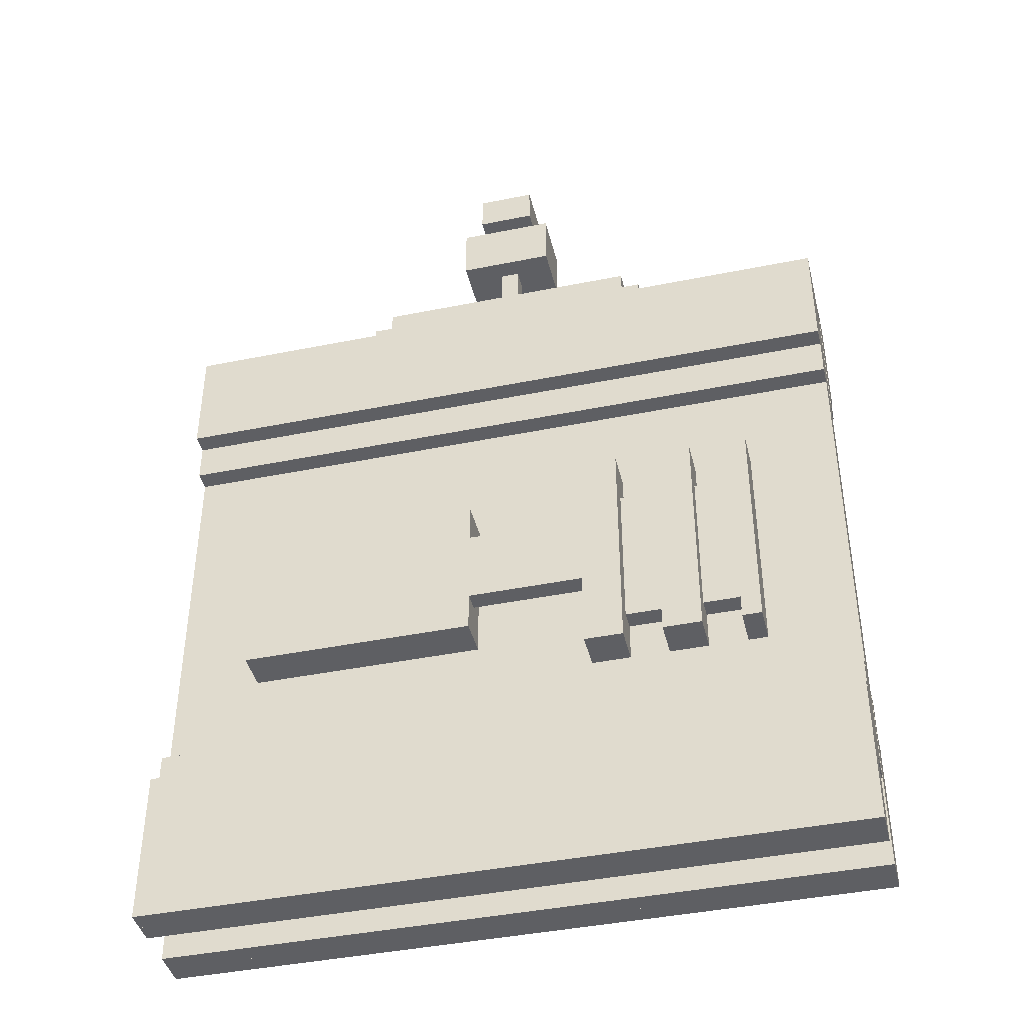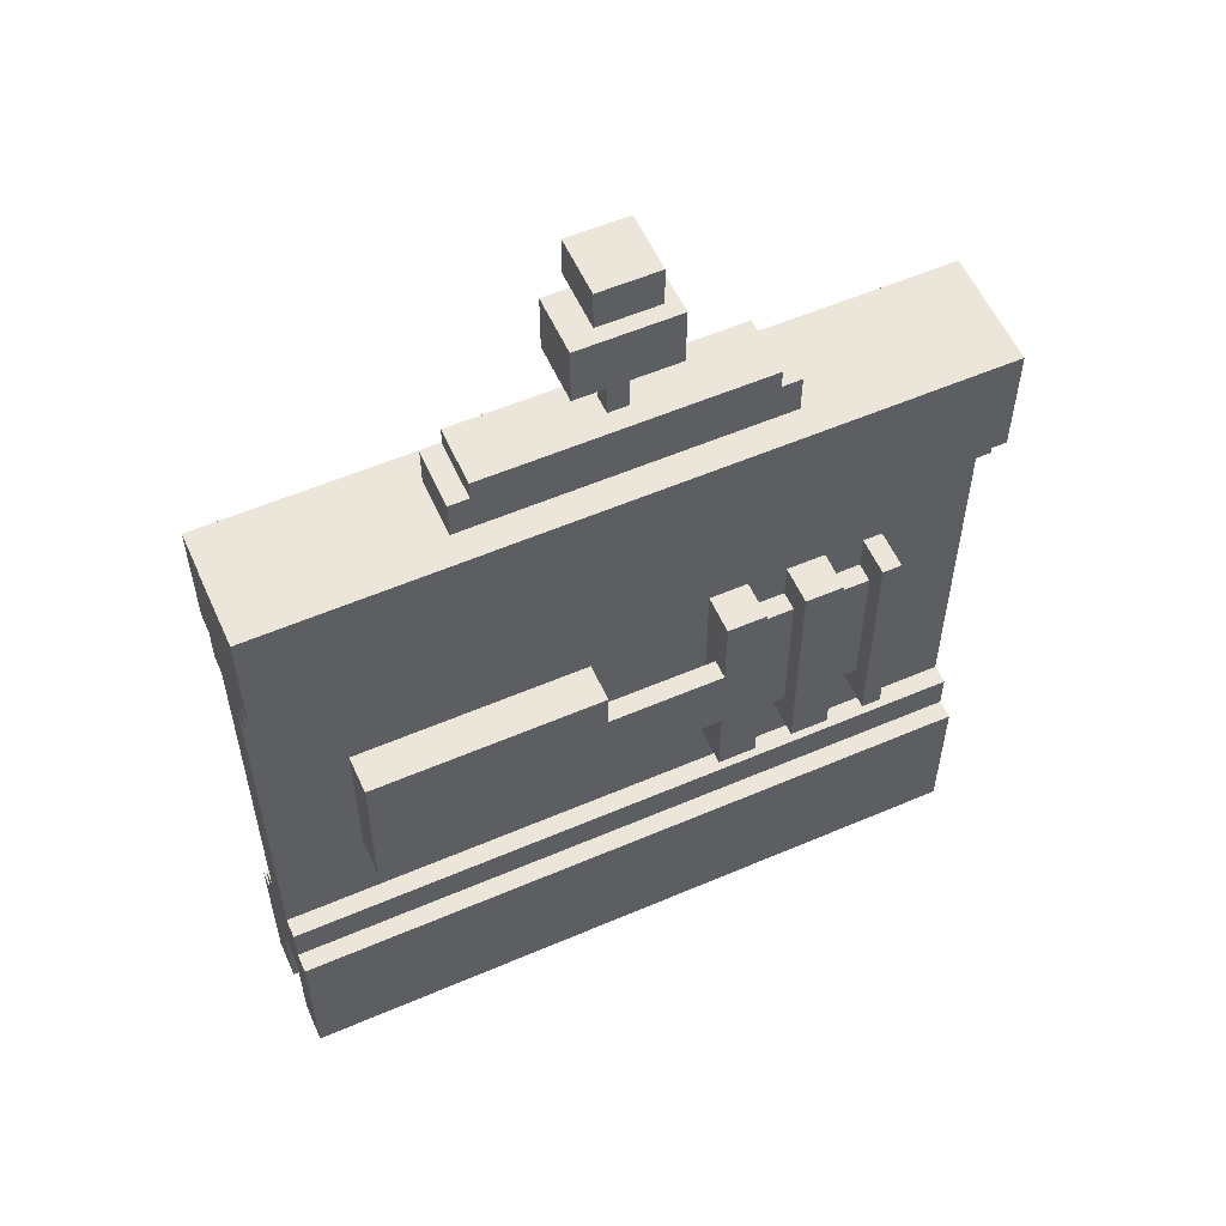
<metadata>
{"format":"obj","ext":"obj","renderer":"f3d","projection":"perspective","resolution":1024,"background":"white","views":[{"elev":-42.0,"azim":13.7,"up":"+Y"},{"elev":56.7,"azim":-24.1,"up":"+Y"}]}
</metadata>
<code>
g fort_headquarters_gate1_mesh
v -4.508e-07 -2.1 0.1856
v -4.508e-07 -2.1 0.3711
v -4.508e-07 -3.955 0.3711
v -4.508e-07 -3.955 0.1856
v -4.508e-07 -3.955 0.3711
v -4.508e-07 -2.1 0.3711
v 6.68 -2.1 0.3711
v 6.68 -3.955 0.3711
v -4.508e-07 1.577 0.1856
v -4.508e-07 1.577 0.3711
v 6.68 1.577 0.3711
v 6.68 1.577 0.1856
v -4.508e-07 -3.955 0.1856
v -4.508e-07 -3.955 0.3711
v 6.68 -3.955 0.3711
v 6.68 -3.955 0.1856
v 4.535 0.2719 0.3711
v 4.535 -1.213 0.3711
v 4.535 -1.213 0.1856
v 4.535 0.2719 0.1856
v 4.535 -1.213 0.3711
v 4.535 0.2719 0.3711
v 5.649 0.2719 0.3711
v 5.649 -1.213 0.3711
v 0.8241 0.2719 0.5567
v 0.8241 -1.213 0.5567
v 0.8241 -1.213 0.1856
v 0.8241 0.2719 0.1856
v 0.8241 -1.213 0.5567
v 0.8241 0.2719 0.5567
v 3.051 0.2719 0.5567
v 3.051 -1.213 0.5567
v 0.8241 -1.213 0.1856
v 0.8241 -1.213 0.5567
v 3.051 -1.213 0.5567
v 3.051 -1.213 0.1856
v 5.649 0.643 0.5567
v 5.649 -1.584 0.5567
v 5.649 -1.584 0.1856
v 5.649 0.643 0.1856
v 5.649 -1.584 0.5567
v 5.649 0.643 0.5567
v 5.834 0.643 0.5567
v 5.834 -1.584 0.5567
v 5.649 -1.584 0.1856
v 5.649 -1.584 0.5567
v 5.834 -1.584 0.5567
v 5.834 -1.584 0.1856
v 5.649 0.643 0.1856
v 5.834 0.643 0.1856
v 5.834 0.643 0.5567
v 5.649 0.643 0.5567
v 1.856 3.433 -0.2718
v 1.856 3.433 0.2849
v 1.856 3.062 0.2849
v 1.856 3.062 -0.2718
v 4.639 3.433 0.2849
v 4.639 3.618 0.2849
v 4.639 3.618 -0.2718
v 4.639 3.433 -0.2718
v 4.825 3.062 0.2849
v 4.639 3.433 0.2849
v 4.825 3.433 0.2849
v 2.041 3.433 0.2849
v 4.639 3.618 0.2849
v 2.041 3.618 0.2849
v 1.856 3.062 0.2849
v 1.856 3.433 0.2849
v -9.016e-07 -3.062 -0.1856
v -4.508e-07 -3.062 0.1856
v 6.68 -3.062 0.1856
v 6.68 -3.062 -0.1856
v 4.907 -1.584 0.5567
v 4.907 0.643 0.5567
v 5.278 0.643 0.5567
v 5.278 -1.584 0.5567
v 4.538 0.643 -0.5567
v 4.167 0.643 -0.5567
v 4.167 -1.584 -0.5567
v 4.538 -1.584 -0.5567
v 4.164 -1.584 0.5567
v 4.164 0.643 0.5567
v 4.535 0.643 0.5567
v 4.535 -1.584 0.5567
v 0.002926 3.062 -0.5567
v 0.002926 1.948 -0.5567
v 6.683 1.948 -0.5567
v 6.683 3.062 -0.5567
v 4.164 -1.584 0.1856
v 4.164 -1.584 0.5567
v 4.535 -1.584 0.5567
v 4.535 -1.584 0.1856
v 6.683 3.062 -0.3711
v 6.683 3.062 -0.1856
v 0.002926 3.062 -0.1856
v 0.002926 3.062 -0.3711
v 3.247 4.917 -0.08624
v 3.433 4.917 -0.08624
v 3.433 4.917 0.09932
v 3.247 4.917 0.09932
v 0.002926 1.577 -0.3711
v 0.002926 1.577 -0.1856
v 6.683 1.577 -0.1856
v 6.683 1.577 -0.3711
v 0.002926 1.577 -0.3711
v 0.002926 3.062 -0.3711
v 0.002926 3.062 -0.1856
v 0.002926 1.577 -0.1856
v 0 -2.471 0.3711
v -4.508e-07 -2.471 0.5567
v -4.508e-07 -3.955 0.5567
v 0 -3.955 0.3711
v -4.508e-07 -3.955 0.5567
v -4.508e-07 -2.471 0.5567
v 6.68 -2.471 0.5567
v 6.68 -3.955 0.5567
v 0.002926 -2.471 -0.5567
v 0.002926 -3.955 -0.5567
v 6.683 -3.955 -0.5567
v 6.683 -2.471 -0.5567
v 0 1.948 0.3711
v -4.508e-07 1.948 0.5567
v 6.68 1.948 0.5567
v 6.68 1.948 0.3711
v 6.68 3.062 0.3711
v 6.68 3.062 0.5567
v -4.508e-07 3.062 0.5567
v 0 3.062 0.3711
v 6.68 3.062 -0.1856
v 6.68 3.062 0.1856
v -4.508e-07 3.062 0.1856
v -9.016e-07 3.062 -0.1856
v -4.508e-07 3.062 0.1856
v -4.508e-07 3.062 0.3711
v -4.508e-07 1.577 0.3711
v -4.508e-07 1.577 0.1856
v -4.508e-07 1.577 0.3711
v -4.508e-07 3.062 0.3711
v 6.68 3.062 0.3711
v 6.68 1.577 0.3711
v 6.68 3.062 0.1856
v 6.68 3.062 0.3711
v -4.508e-07 3.062 0.3711
v -4.508e-07 3.062 0.1856
v 2.876 4.175 -0.2718
v 2.876 4.175 0.2849
v 3.804 4.175 0.2849
v 3.804 4.175 -0.2718
v 0 3.062 0.3711
v -4.508e-07 3.062 0.5567
v -4.508e-07 1.948 0.5567
v 0 1.948 0.3711
v -4.508e-07 1.948 0.5567
v -4.508e-07 3.062 0.5567
v 6.68 3.062 0.5567
v 6.68 1.948 0.5567
v 0 -3.955 0.3711
v -4.508e-07 -3.955 0.5567
v 6.68 -3.955 0.5567
v 6.68 -3.955 0.3711
v 3.247 4.917 -0.08624
v 3.247 4.917 0.09932
v 3.247 3.618 0.09932
v 3.247 3.618 -0.08624
v 3.433 4.917 -0.08624
v 3.247 4.917 -0.08624
v 3.247 3.618 -0.08624
v 3.433 3.618 -0.08624
v 3.247 3.618 0.09932
v 3.247 4.917 0.09932
v 3.433 4.917 0.09932
v 3.433 3.618 0.09932
v 3.247 3.618 -0.08624
v 3.247 3.618 0.09932
v 3.433 3.618 0.09932
v 3.433 3.618 -0.08624
v 2.876 4.732 -0.2718
v 2.876 4.732 0.2849
v 2.876 4.175 0.2849
v 2.876 4.175 -0.2718
v 3.804 4.732 -0.2718
v 2.876 4.732 -0.2718
v 2.876 4.175 -0.2718
v 3.804 4.175 -0.2718
v 2.876 4.175 0.2849
v 2.876 4.732 0.2849
v 3.804 4.732 0.2849
v 3.804 4.175 0.2849
v 4.538 0.643 -0.5567
v 4.538 0.643 -0.1856
v 4.167 0.643 -0.1856
v 4.167 0.643 -0.5567
v 3.062 5.289 -0.2718
v 3.062 5.289 0.2849
v 3.062 4.917 0.2849
v 3.062 4.917 -0.2718
v 3.618 5.289 -0.2718
v 3.062 5.289 -0.2718
v 3.062 4.917 -0.2718
v 3.618 4.917 -0.2718
v 3.062 4.917 0.2849
v 3.062 5.289 0.2849
v 3.618 5.289 0.2849
v 3.618 4.917 0.2849
v 4.167 0.643 -0.5567
v 4.167 0.643 -0.1856
v 4.167 -1.584 -0.1856
v 4.167 -1.584 -0.5567
v 3.062 5.289 -0.2718
v 3.618 5.289 -0.2718
v 3.618 5.289 0.2849
v 3.062 5.289 0.2849
v 3.051 -0.09921 0.3711
v 3.051 -0.09921 0.5567
v 3.051 -0.8415 0.5567
v 3.051 -0.8415 0.3711
v 4.164 -0.09921 0.3711
v 3.051 -0.09921 0.3711
v 3.051 -0.8415 0.3711
v 4.164 -0.8415 0.3711
v 3.051 -0.8415 0.5567
v 3.051 -0.09921 0.5567
v 4.164 -0.09921 0.5567
v 4.164 -0.8415 0.5567
v 5.281 0.643 -0.5567
v 5.281 0.643 -0.1856
v 4.909 0.643 -0.1856
v 4.909 0.643 -0.5567
v 4.639 3.618 -0.2718
v 4.639 3.618 0.2849
v 2.041 3.618 0.2849
v 2.041 3.618 -0.2718
v 3.062 4.917 -0.2718
v 3.062 4.917 0.2849
v 3.618 4.917 0.2849
v 3.618 4.917 -0.2718
v 5.281 0.643 -0.5567
v 5.281 -1.584 -0.5567
v 5.281 -1.584 -0.1856
v 5.281 0.643 -0.1856
v 5.837 0.643 -0.5567
v 5.652 0.643 -0.5567
v 5.652 -1.584 -0.5567
v 5.837 -1.584 -0.5567
v 3.054 0.2719 -0.5567
v 0.827 0.2719 -0.5567
v 0.827 -1.213 -0.5567
v 3.054 -1.213 -0.5567
v 4.167 -0.09921 -0.5567
v 4.167 -0.09921 -0.3711
v 3.054 -0.09921 -0.3711
v 3.054 -0.09921 -0.5567
v 3.054 0.2719 -0.1856
v 3.054 0.2719 -0.5567
v 3.054 -1.213 -0.5567
v 3.054 -1.213 -0.1856
v 4.538 -1.213 -0.3711
v 4.538 -1.213 -0.1856
v 5.652 -1.213 -0.1856
v 5.652 -1.213 -0.3711
v 5.652 0.2719 -0.3711
v 4.538 0.2719 -0.3711
v 4.538 -1.213 -0.3711
v 5.652 -1.213 -0.3711
v 4.825 3.062 0.2849
v 4.825 3.433 0.2849
v 4.825 3.433 -0.2718
v 4.825 3.062 -0.2718
v 0.002926 -3.955 -0.3711
v 0.002927 -3.955 -0.1856
v 6.683 -3.955 -0.1856
v 6.683 -3.955 -0.3711
v 4.535 0.643 0.5567
v 4.535 0.643 0.1856
v 4.535 -1.584 0.1856
v 4.535 -1.584 0.5567
v 3.051 -0.8415 0.3711
v 3.051 -0.8415 0.5567
v 4.164 -0.8415 0.5567
v 4.164 -0.8415 0.3711
v 6.68 -2.471 0.3711
v 6.68 -2.471 0.5567
v -4.508e-07 -2.471 0.5567
v 0 -2.471 0.3711
v -9.016e-07 3.062 -0.1856
v -4.508e-07 3.062 0.1856
v -4.508e-07 -3.062 0.1856
v -9.016e-07 -3.062 -0.1856
v 5.837 -1.584 -0.5567
v 5.652 -1.584 -0.5567
v 5.652 -1.584 -0.1856
v 5.837 -1.584 -0.1856
v 4.535 -1.213 0.1856
v 4.535 -1.213 0.3711
v 5.649 -1.213 0.3711
v 5.649 -1.213 0.1856
v 4.907 0.643 0.1856
v 5.278 0.643 0.1856
v 5.278 0.643 0.5567
v 4.907 0.643 0.5567
v 4.909 0.643 -0.5567
v 4.909 0.643 -0.1856
v 4.909 -1.584 -0.1856
v 4.909 -1.584 -0.5567
v 4.164 -0.09921 0.3711
v 4.164 -0.09921 0.5567
v 3.051 -0.09921 0.5567
v 3.051 -0.09921 0.3711
v 3.051 0.2719 0.1856
v 3.051 0.2719 0.5567
v 0.8241 0.2719 0.5567
v 0.8241 0.2719 0.1856
v 4.907 0.643 0.5567
v 4.907 -1.584 0.5567
v 4.907 -1.584 0.1856
v 4.907 0.643 0.1856
v 0.002926 1.948 -0.5567
v 0.002926 1.948 -0.3711
v 6.683 1.948 -0.3711
v 6.683 1.948 -0.5567
v 5.649 0.2719 0.1856
v 5.649 0.2719 0.3711
v 4.535 0.2719 0.3711
v 4.535 0.2719 0.1856
v 5.281 -1.584 -0.5567
v 4.909 -1.584 -0.5567
v 4.909 -1.584 -0.1856
v 5.281 -1.584 -0.1856
v 4.907 -1.584 0.1856
v 4.907 -1.584 0.5567
v 5.278 -1.584 0.5567
v 5.278 -1.584 0.1856
v 2.041 3.618 -0.2718
v 2.041 3.618 0.2849
v 2.041 3.433 0.2849
v 2.041 3.433 -0.2718
v 6.68 -2.1 0.1856
v 6.68 -2.1 0.3711
v -4.508e-07 -2.1 0.3711
v -4.508e-07 -2.1 0.1856
v 2.041 3.433 -0.2718
v 1.856 3.062 -0.2718
v 4.825 3.062 -0.2718
v 4.639 3.433 -0.2718
v 4.825 3.433 -0.2718
v 1.856 3.433 -0.2718
v 4.639 3.618 -0.2718
v 2.041 3.618 -0.2718
v 1.856 3.433 -0.2718
v 2.041 3.433 -0.2718
v 2.041 3.433 0.2849
v 1.856 3.433 0.2849
v 6.683 -2.1 -0.1856
v 6.683 -2.1 -0.3711
v 6.683 -3.955 -0.3711
v 6.683 -3.955 -0.1856
v 0.002926 -3.955 -0.3711
v 0.002926 -2.1 -0.3711
v 0.002926 -2.1 -0.1856
v 0.002927 -3.955 -0.1856
v 0.002926 -2.1 -0.3711
v 0.002926 -3.955 -0.3711
v 6.683 -3.955 -0.3711
v 6.683 -2.1 -0.3711
v 6.683 -2.1 -0.3711
v 6.683 -2.1 -0.1856
v 0.002926 -2.1 -0.1856
v 0.002926 -2.1 -0.3711
v 5.652 0.2719 -0.1856
v 5.652 0.2719 -0.3711
v 5.652 -1.213 -0.3711
v 5.652 -1.213 -0.1856
v 4.538 0.2719 -0.3711
v 4.538 0.2719 -0.1856
v 4.538 -1.213 -0.1856
v 4.538 -1.213 -0.3711
v 5.652 0.2719 -0.3711
v 5.652 0.2719 -0.1856
v 4.538 0.2719 -0.1856
v 4.538 0.2719 -0.3711
v 0.827 0.2719 -0.5567
v 0.827 0.2719 -0.1856
v 0.827 -1.213 -0.1856
v 0.827 -1.213 -0.5567
v 3.054 0.2719 -0.1856
v 0.827 0.2719 -0.1856
v 0.827 0.2719 -0.5567
v 3.054 0.2719 -0.5567
v 6.683 3.062 -0.5567
v 6.683 3.062 -0.3711
v 0.002926 3.062 -0.3711
v 0.002926 3.062 -0.5567
v 5.837 0.643 -0.5567
v 5.837 -1.584 -0.5567
v 5.837 -1.584 -0.1856
v 5.837 0.643 -0.1856
v 6.68 -3.062 0.1856
v 6.68 3.062 0.1856
v 6.68 3.062 -0.1856
v 6.68 -3.062 -0.1856
v 5.837 0.643 -0.5567
v 5.837 0.643 -0.1856
v 5.652 0.643 -0.1856
v 5.652 0.643 -0.5567
v 3.054 -0.8415 -0.5567
v 3.054 -0.8415 -0.3711
v 4.167 -0.8415 -0.3711
v 4.167 -0.8415 -0.5567
v 4.164 0.643 0.1856
v 4.535 0.643 0.1856
v 4.535 0.643 0.5567
v 4.164 0.643 0.5567
v 5.281 0.643 -0.5567
v 4.909 0.643 -0.5567
v 4.909 -1.584 -0.5567
v 5.281 -1.584 -0.5567
v 4.164 -0.8415 0.5567
v 4.164 -0.09921 0.5567
v 4.164 -0.09921 0.3711
v 4.164 -0.8415 0.3711
v 4.538 0.643 -0.5567
v 4.538 -1.584 -0.5567
v 4.538 -1.584 -0.1856
v 4.538 0.643 -0.1856
v 3.618 4.917 0.2849
v 3.618 5.289 0.2849
v 3.618 5.289 -0.2718
v 3.618 4.917 -0.2718
v 2.876 4.732 -0.2718
v 3.804 4.732 -0.2718
v 3.804 4.732 0.2849
v 2.876 4.732 0.2849
v 4.538 -1.584 -0.5567
v 4.167 -1.584 -0.5567
v 4.167 -1.584 -0.1856
v 4.538 -1.584 -0.1856
v 3.804 4.175 0.2849
v 3.804 4.732 0.2849
v 3.804 4.732 -0.2718
v 3.804 4.175 -0.2718
v 3.433 3.618 0.09932
v 3.433 4.917 0.09932
v 3.433 4.917 -0.08624
v 3.433 3.618 -0.08624
v 6.68 1.948 0.5567
v 6.68 3.062 0.5567
v 6.68 3.062 0.3711
v 6.68 1.948 0.3711
v 6.68 1.577 0.3711
v 6.68 3.062 0.3711
v 6.68 3.062 0.1856
v 6.68 1.577 0.1856
v -4.508e-07 -3.062 0.1856
v -4.508e-07 3.062 0.1856
v 6.68 3.062 0.1856
v 6.68 -3.062 0.1856
v 6.683 -2.471 -0.3711
v 6.683 -2.471 -0.5567
v 6.683 -3.955 -0.5567
v 6.683 -3.955 -0.3711
v 0.002926 -3.955 -0.5567
v 0.002926 -2.471 -0.5567
v 0.002926 -2.471 -0.3711
v 0.002926 -3.955 -0.3711
v 3.054 -1.213 -0.1856
v 3.054 -1.213 -0.5567
v 0.827 -1.213 -0.5567
v 0.827 -1.213 -0.1856
v 0.002926 -3.955 -0.5567
v 0.002926 -3.955 -0.3711
v 6.683 -3.955 -0.3711
v 6.683 -3.955 -0.5567
v 6.68 -3.955 0.5567
v 6.68 -2.471 0.5567
v 6.68 -2.471 0.3711
v 6.68 -3.955 0.3711
v 6.683 3.062 -0.1856
v 6.683 3.062 -0.3711
v 6.683 1.577 -0.3711
v 6.683 1.577 -0.1856
v 0.002926 3.062 -0.3711
v 0.002926 1.577 -0.3711
v 6.683 1.577 -0.3711
v 6.683 3.062 -0.3711
v 6.683 3.062 -0.3711
v 6.683 3.062 -0.5567
v 6.683 1.948 -0.5567
v 6.683 1.948 -0.3711
v 0.002926 1.948 -0.5567
v 0.002926 3.062 -0.5567
v 0.002926 3.062 -0.3711
v 0.002926 1.948 -0.3711
v 6.683 -2.471 -0.5567
v 6.683 -2.471 -0.3711
v 0.002926 -2.471 -0.3711
v 0.002926 -2.471 -0.5567
v 4.164 0.643 0.5567
v 4.164 -1.584 0.5567
v 4.164 -1.584 0.1856
v 4.164 0.643 0.1856
v 4.167 -0.09921 -0.3711
v 4.167 -0.09921 -0.5567
v 4.167 -0.8415 -0.5567
v 4.167 -0.8415 -0.3711
v 3.054 -0.8415 -0.5567
v 3.054 -0.09921 -0.5567
v 3.054 -0.09921 -0.3711
v 3.054 -0.8415 -0.3711
v 3.054 -0.8415 -0.3711
v 3.054 -0.09921 -0.3711
v 4.167 -0.09921 -0.3711
v 4.167 -0.8415 -0.3711
v 5.652 0.643 -0.5567
v 5.652 0.643 -0.1856
v 5.652 -1.584 -0.1856
v 5.652 -1.584 -0.5567
v 4.167 -0.09921 -0.5567
v 3.054 -0.09921 -0.5567
v 3.054 -0.8415 -0.5567
v 4.167 -0.8415 -0.5567
v 5.278 0.643 0.5567
v 5.278 0.643 0.1856
v 5.278 -1.584 0.1856
v 5.278 -1.584 0.5567
v 4.639 3.433 -0.2718
v 4.825 3.433 -0.2718
v 4.825 3.433 0.2849
v 4.639 3.433 0.2849
v 5.834 0.643 0.5567
v 5.834 0.643 0.1856
v 5.834 -1.584 0.1856
v 5.834 -1.584 0.5567
v -4.508e-07 -3.955 0.1856
v 6.68 -3.955 0.1856
v 6.68 -2.1 0.1856
v -4.508e-07 -2.1 0.1856
v 3.051 -1.213 0.5567
v 3.051 0.2719 0.5567
v 3.051 0.2719 0.1856
v 3.051 -1.213 0.1856
v 6.68 3.062 -0.1856
v -9.016e-07 3.062 -0.1856
v -9.016e-07 -3.062 -0.1856
v 6.68 -3.062 -0.1856
v 5.649 -1.213 0.3711
v 5.649 0.2719 0.3711
v 5.649 0.2719 0.1856
v 5.649 -1.213 0.1856
v 6.68 -3.955 0.3711
v 6.68 -2.1 0.3711
v 6.68 -2.1 0.1856
v 6.68 -3.955 0.1856
v 0.002926 -2.1 -0.1856
v 6.683 -2.1 -0.1856
v 6.683 -3.955 -0.1856
v 0.002927 -3.955 -0.1856
g fort_headquarters_gate1_mesh_0
f 3 2 1
f 4 3 1
f 7 6 5
f 8 7 5
f 11 10 9
f 12 11 9
f 15 14 13
f 16 15 13
f 19 18 17
f 20 19 17
f 23 22 21
f 24 23 21
f 27 26 25
f 28 27 25
f 31 30 29
f 32 31 29
f 35 34 33
f 36 35 33
f 39 38 37
f 40 39 37
f 43 42 41
f 44 43 41
f 47 46 45
f 48 47 45
f 51 50 49
f 52 51 49
f 55 54 53
f 56 55 53
f 59 58 57
f 60 59 57
f 63 62 61
f 62 64 61
f 62 65 64
f 65 66 64
f 64 67 61
f 64 68 67
f 71 70 69
f 72 71 69
f 75 74 73
f 76 75 73
f 79 78 77
f 80 79 77
f 83 82 81
f 84 83 81
f 87 86 85
f 88 87 85
f 91 90 89
f 92 91 89
f 95 94 93
f 96 95 93
f 99 98 97
f 100 99 97
f 103 102 101
f 104 103 101
f 107 106 105
f 108 107 105
f 111 110 109
f 112 111 109
f 115 114 113
f 116 115 113
f 119 118 117
f 120 119 117
f 123 122 121
f 124 123 121
f 127 126 125
f 128 127 125
f 131 130 129
f 132 131 129
f 135 134 133
f 136 135 133
f 139 138 137
f 140 139 137
f 143 142 141
f 144 143 141
f 147 146 145
f 148 147 145
f 151 150 149
f 152 151 149
f 155 154 153
f 156 155 153
f 159 158 157
f 160 159 157
f 163 162 161
f 164 163 161
f 167 166 165
f 168 167 165
f 171 170 169
f 172 171 169
f 175 174 173
f 176 175 173
f 179 178 177
f 180 179 177
f 183 182 181
f 184 183 181
f 187 186 185
f 188 187 185
f 191 190 189
f 192 191 189
f 195 194 193
f 196 195 193
f 199 198 197
f 200 199 197
f 203 202 201
f 204 203 201
f 207 206 205
f 208 207 205
f 211 210 209
f 212 211 209
f 215 214 213
f 216 215 213
f 219 218 217
f 220 219 217
f 223 222 221
f 224 223 221
f 227 226 225
f 228 227 225
f 231 230 229
f 232 231 229
f 235 234 233
f 236 235 233
f 239 238 237
f 240 239 237
f 243 242 241
f 244 243 241
f 247 246 245
f 248 247 245
f 251 250 249
f 252 251 249
f 255 254 253
f 256 255 253
f 259 258 257
f 260 259 257
f 263 262 261
f 264 263 261
f 267 266 265
f 268 267 265
f 271 270 269
f 272 271 269
f 275 274 273
f 276 275 273
f 279 278 277
f 280 279 277
f 283 282 281
f 284 283 281
f 287 286 285
f 288 287 285
f 291 290 289
f 292 291 289
f 295 294 293
f 296 295 293
f 299 298 297
f 300 299 297
f 303 302 301
f 304 303 301
f 307 306 305
f 308 307 305
f 311 310 309
f 312 311 309
f 315 314 313
f 316 315 313
f 319 318 317
f 320 319 317
f 323 322 321
f 324 323 321
f 327 326 325
f 328 327 325
f 331 330 329
f 332 331 329
f 335 334 333
f 336 335 333
f 339 338 337
f 340 339 337
f 343 342 341
f 344 343 341
f 344 345 343
f 346 341 342
f 344 341 347
f 341 348 347
f 351 350 349
f 352 351 349
f 355 354 353
f 356 355 353
f 359 358 357
f 360 359 357
f 363 362 361
f 364 363 361
f 367 366 365
f 368 367 365
f 371 370 369
f 372 371 369
f 375 374 373
f 376 375 373
f 379 378 377
f 380 379 377
f 383 382 381
f 384 383 381
f 387 386 385
f 388 387 385
f 391 390 389
f 392 391 389
f 395 394 393
f 396 395 393
f 399 398 397
f 400 399 397
f 403 402 401
f 404 403 401
f 407 406 405
f 408 407 405
f 411 410 409
f 412 411 409
f 415 414 413
f 416 415 413
f 419 418 417
f 420 419 417
f 423 422 421
f 424 423 421
f 427 426 425
f 428 427 425
f 431 430 429
f 432 431 429
f 435 434 433
f 436 435 433
f 439 438 437
f 440 439 437
f 443 442 441
f 444 443 441
f 447 446 445
f 448 447 445
f 451 450 449
f 452 451 449
f 455 454 453
f 456 455 453
f 459 458 457
f 460 459 457
f 463 462 461
f 464 463 461
f 467 466 465
f 468 467 465
f 471 470 469
f 472 471 469
f 475 474 473
f 476 475 473
f 479 478 477
f 480 479 477
f 483 482 481
f 484 483 481
f 487 486 485
f 488 487 485
f 491 490 489
f 492 491 489
f 495 494 493
f 496 495 493
f 499 498 497
f 500 499 497
f 503 502 501
f 504 503 501
f 507 506 505
f 508 507 505
f 511 510 509
f 512 511 509
f 515 514 513
f 516 515 513
f 519 518 517
f 520 519 517
f 523 522 521
f 524 523 521
f 527 526 525
f 528 527 525
f 531 530 529
f 532 531 529
f 535 534 533
f 536 535 533
f 539 538 537
f 540 539 537
f 543 542 541
f 544 543 541
f 547 546 545
f 548 547 545
f 551 550 549
f 552 551 549
f 555 554 553
f 556 555 553

</code>
